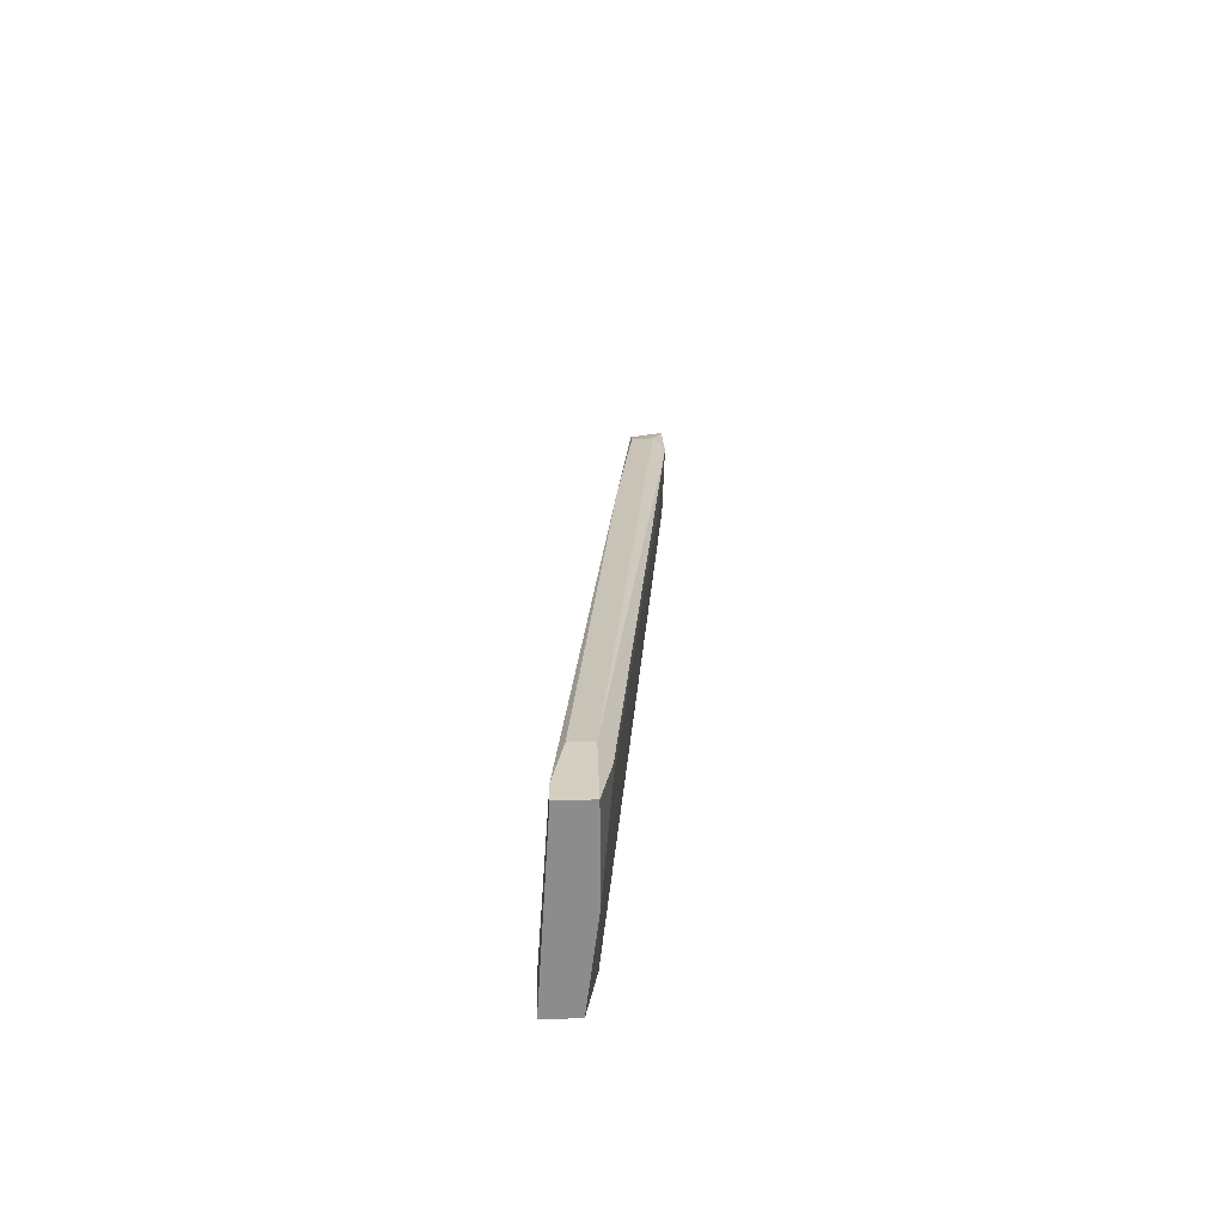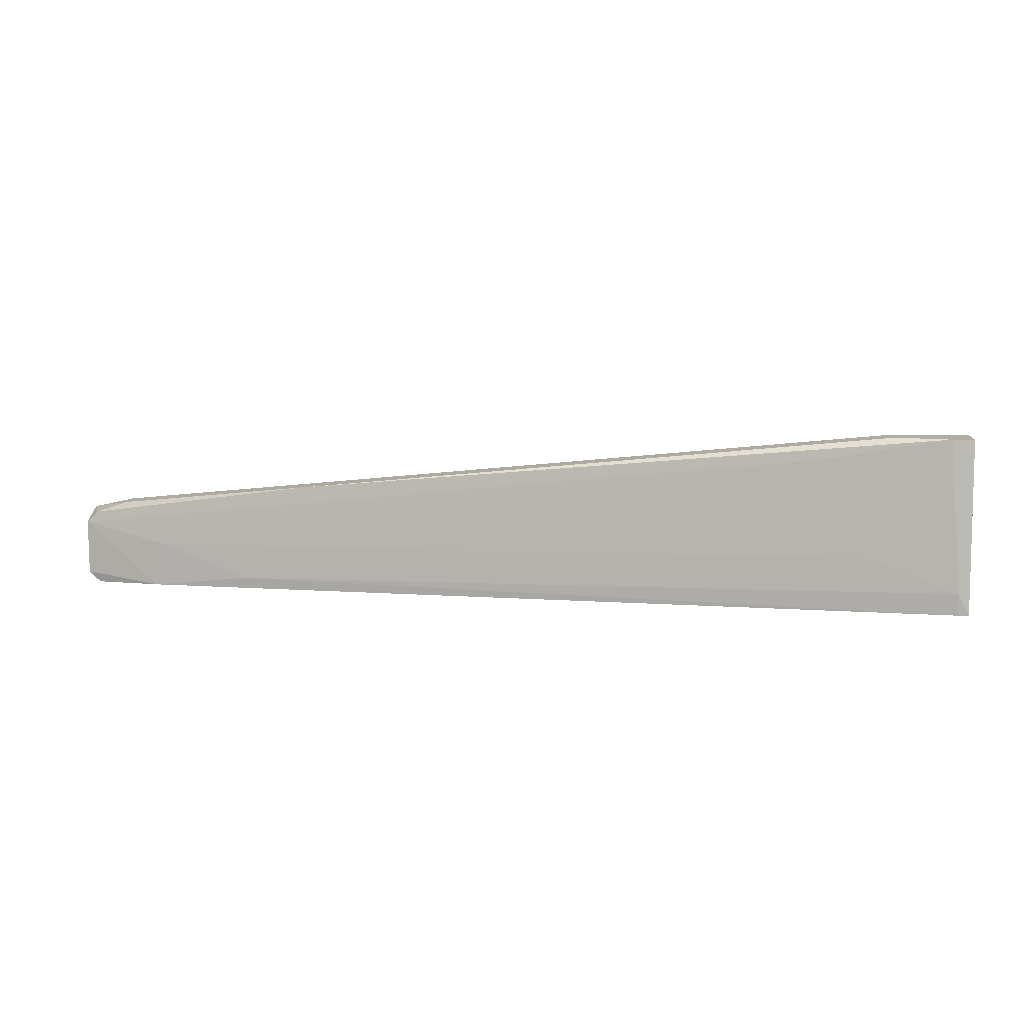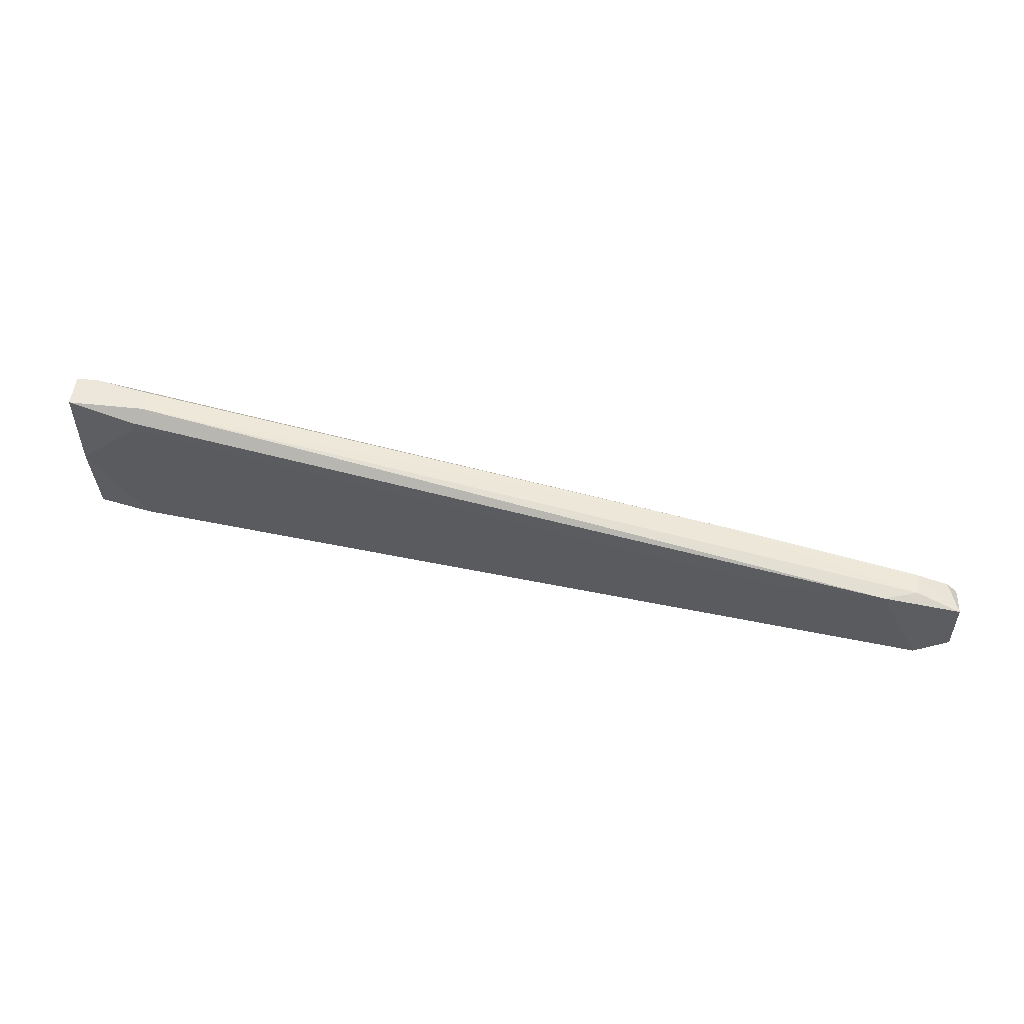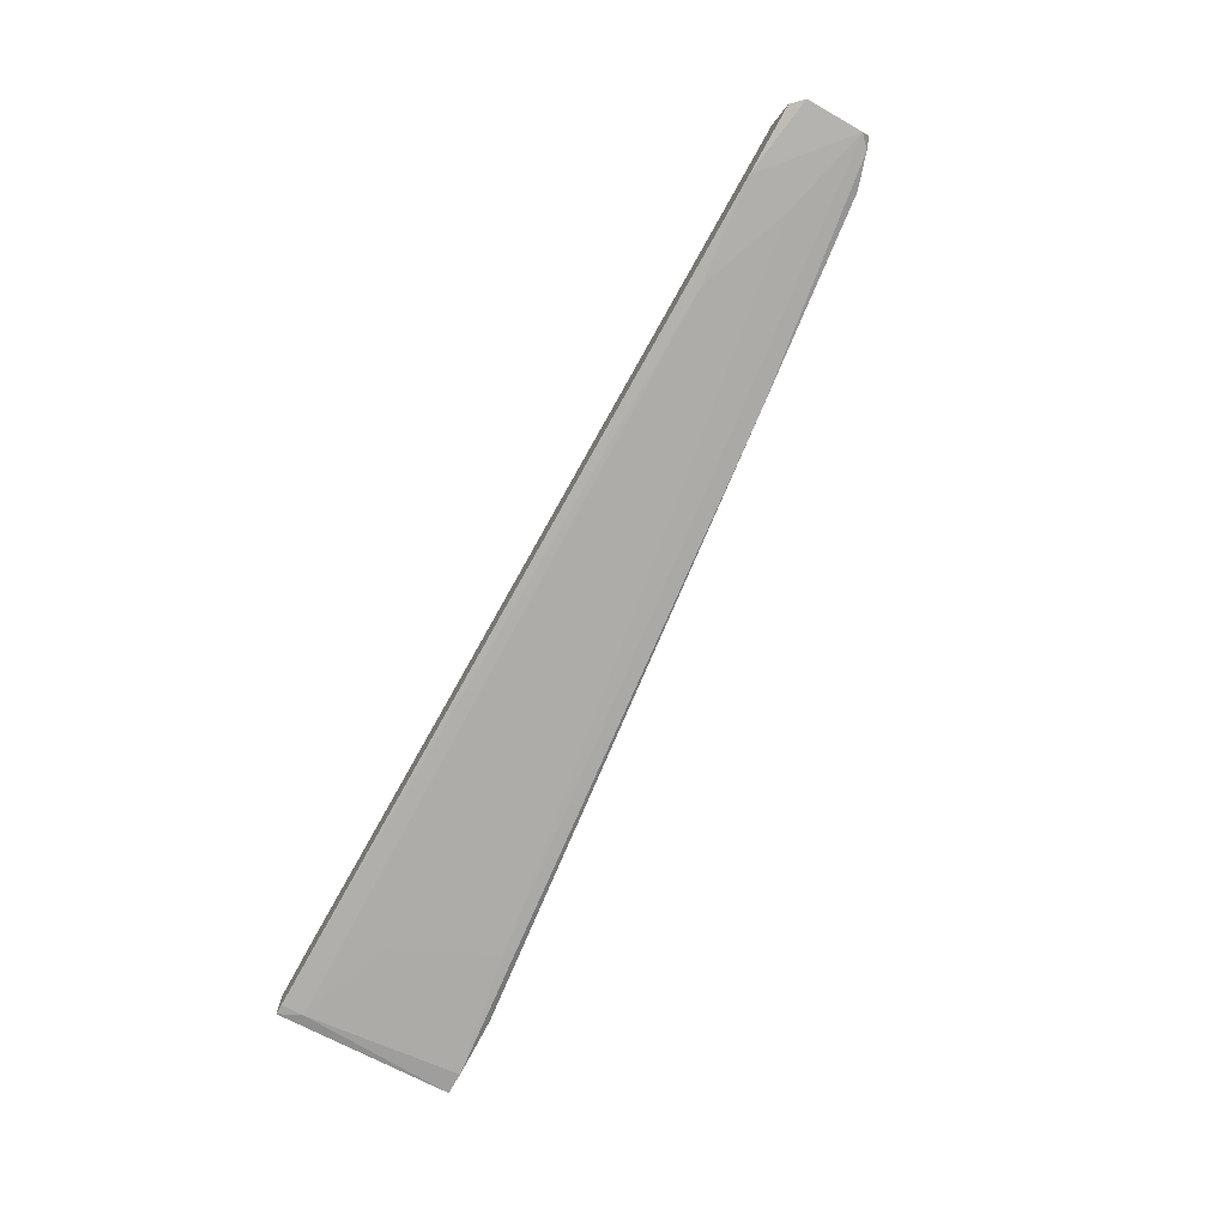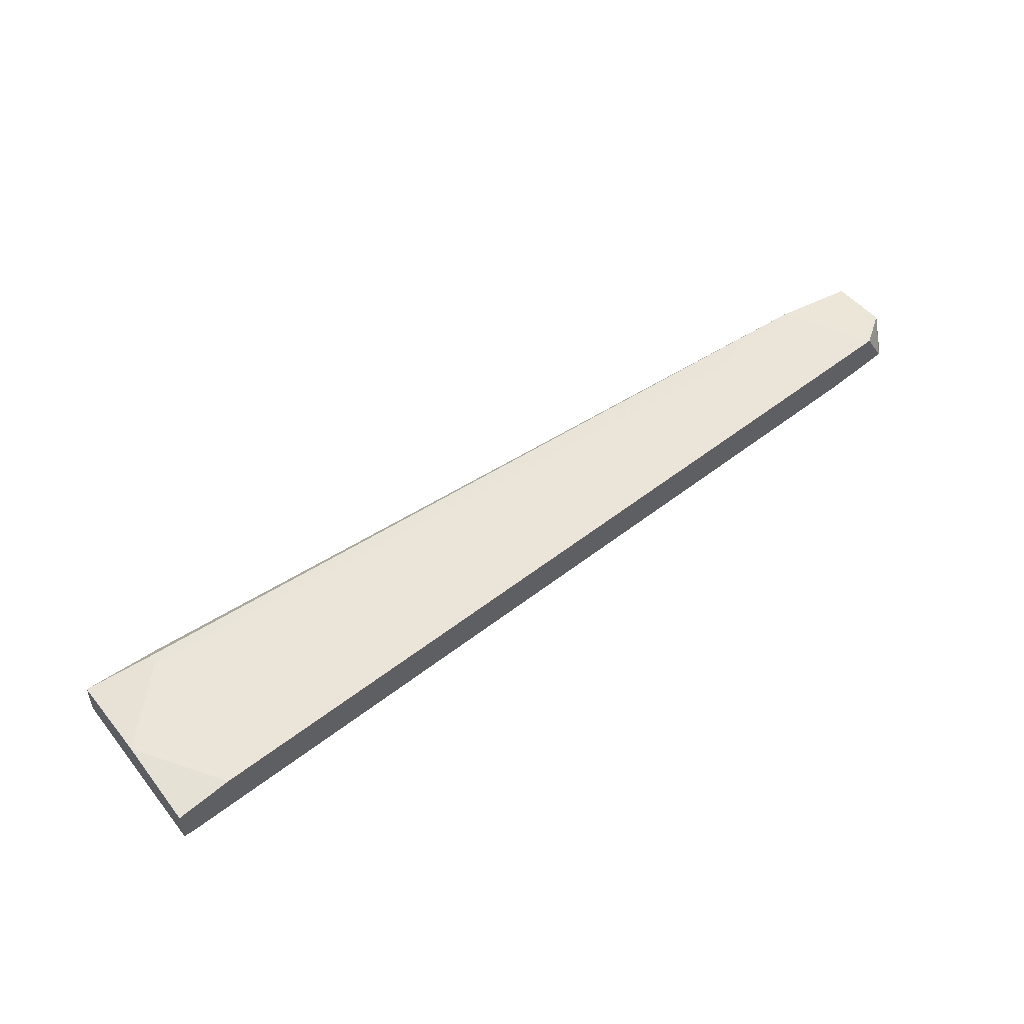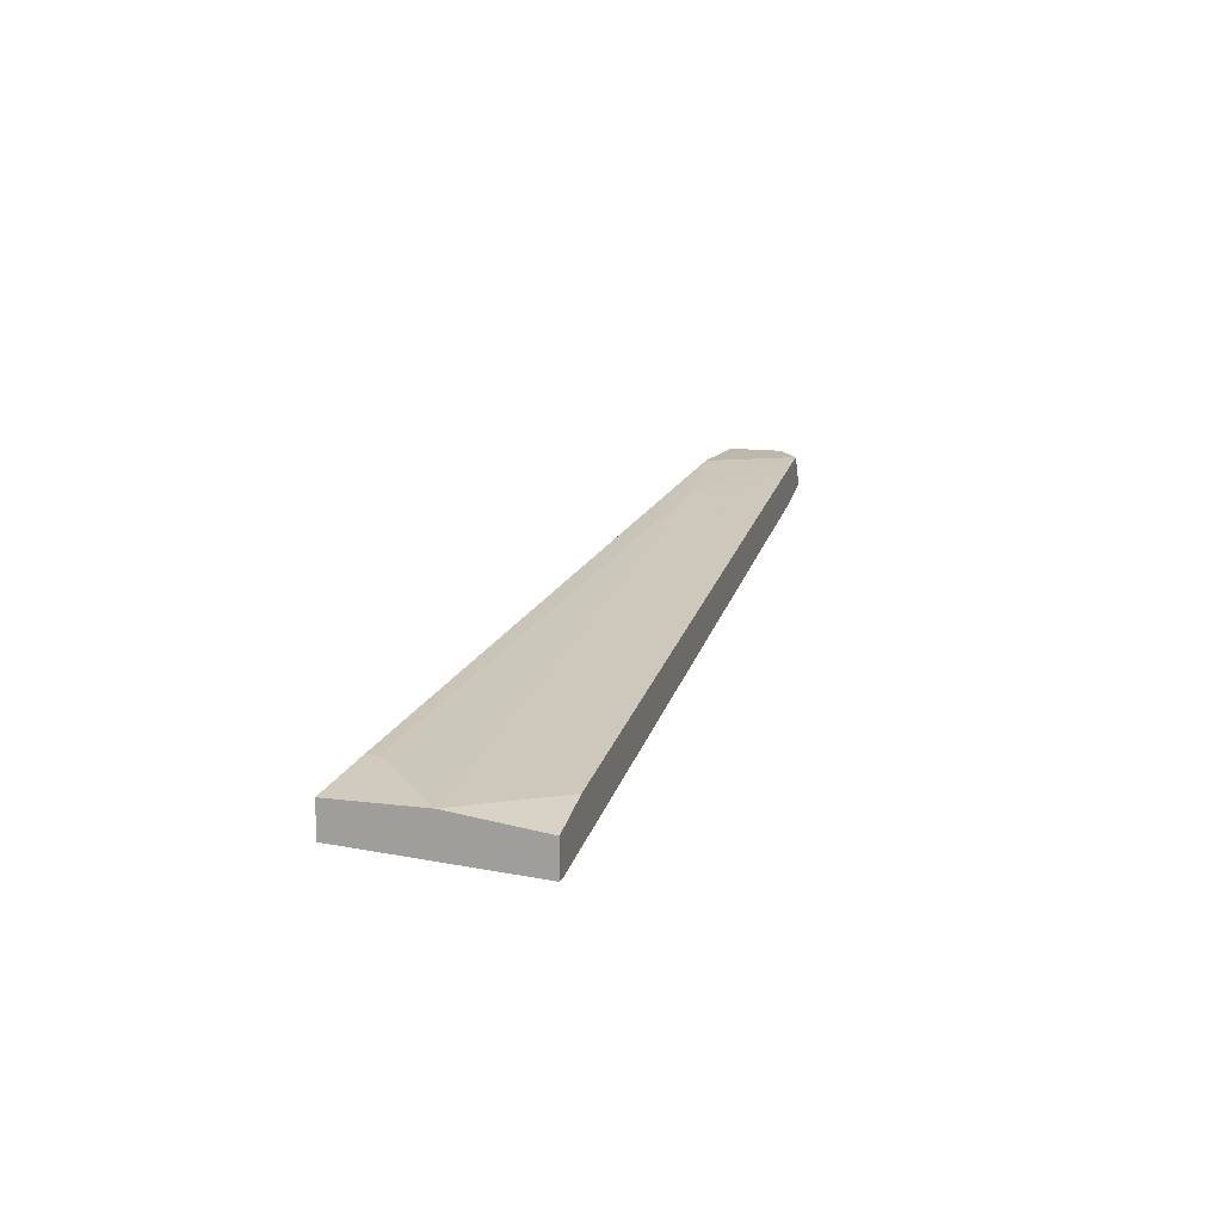
<metadata>
{"format":"obj","ext":"obj","renderer":"f3d","projection":"perspective","resolution":1024,"background":"white","views":[{"elev":25.9,"azim":88.3,"up":"+Z"},{"elev":10.4,"azim":3.7,"up":"+Z"},{"elev":52.5,"azim":-173.4,"up":"+Z"},{"elev":-72.8,"azim":-119.6,"up":"+Y"},{"elev":49.2,"azim":142.4,"up":"+Y"},{"elev":14.7,"azim":105.0,"up":"+Y"}]}
</metadata>
<code>
v -0.06978 0.02878 0.02535
v -0.06978 0.02878 0.03223
v -0.06978 0.03291 0.03361
v -0.06978 0.03291 0.02673
v 0.04581 0.01639 0.02397
v 0.04581 0.0219 0.03498
v 0.04581 0.0219 0.04598
v 0.04581 0.01777 0.04598
v 0.04581 0.02053 0.02397
v -0.03949 0.02603 0.03773
v -0.06564 0.03291 0.02397
v -0.06427 0.02878 0.03498
v -0.06427 0.03153 0.03498
v 0.03892 0.0219 0.02397
v -0.05877 0.0274 0.02948
v 0.03617 0.0219 0.04598
v 0.03617 0.01915 0.04598
v -0.05051 0.03153 0.02673
v 0.03755 0.02328 0.04461
v 0.03755 0.02328 0.04323
v -0.06014 0.0274 0.02397
v -0.06014 0.03291 0.03498
v 0.04305 0.01777 0.04598
v 0.0279 0.01915 0.04323
v 0.04443 0.01639 0.02397
v 0.04443 0.01639 0.02673
v 0.03342 0.01777 0.03086
v -0.06838 0.02878 0.02397
v -0.06838 0.02878 0.03361
v -0.04776 0.02603 0.02535
v -0.04638 0.03153 0.03361
f 31 6 18
f 25 28 14
f 14 28 11
f 23 7 17
f 25 14 9
f 22 11 3
f 3 29 12
f 7 22 16
f 17 7 16
f 7 23 8
f 9 7 8
f 30 25 26
f 8 23 26
f 20 7 6
f 9 14 6
f 7 9 6
f 30 26 15
f 22 20 31
f 11 22 31
f 20 6 31
f 22 3 13
f 3 12 13
f 16 22 13
f 25 9 5
f 9 8 5
f 26 25 5
f 8 26 5
f 28 1 4
f 11 28 4
f 1 3 4
f 3 11 4
f 1 28 21
f 28 25 21
f 25 30 21
f 30 15 21
f 23 17 10
f 12 29 10
f 17 16 10
f 13 12 10
f 16 13 10
f 24 23 10
f 29 24 10
f 3 1 2
f 29 3 2
f 1 21 2
f 21 15 2
f 24 29 2
f 15 24 2
f 20 22 19
f 7 20 19
f 22 7 19
f 26 23 27
f 15 26 27
f 23 24 27
f 24 15 27
f 14 11 18
f 6 14 18
f 11 31 18

</code>
